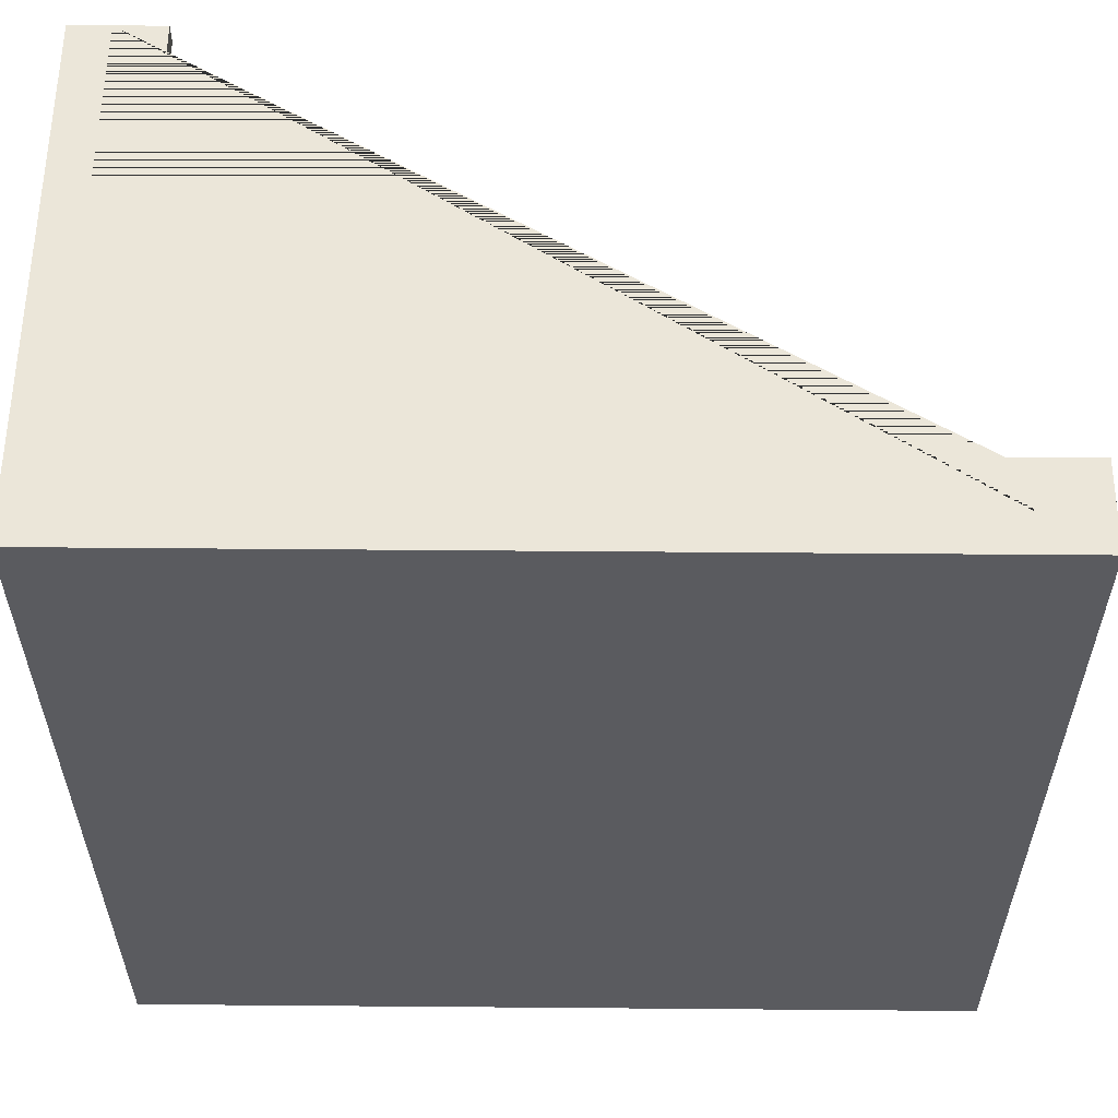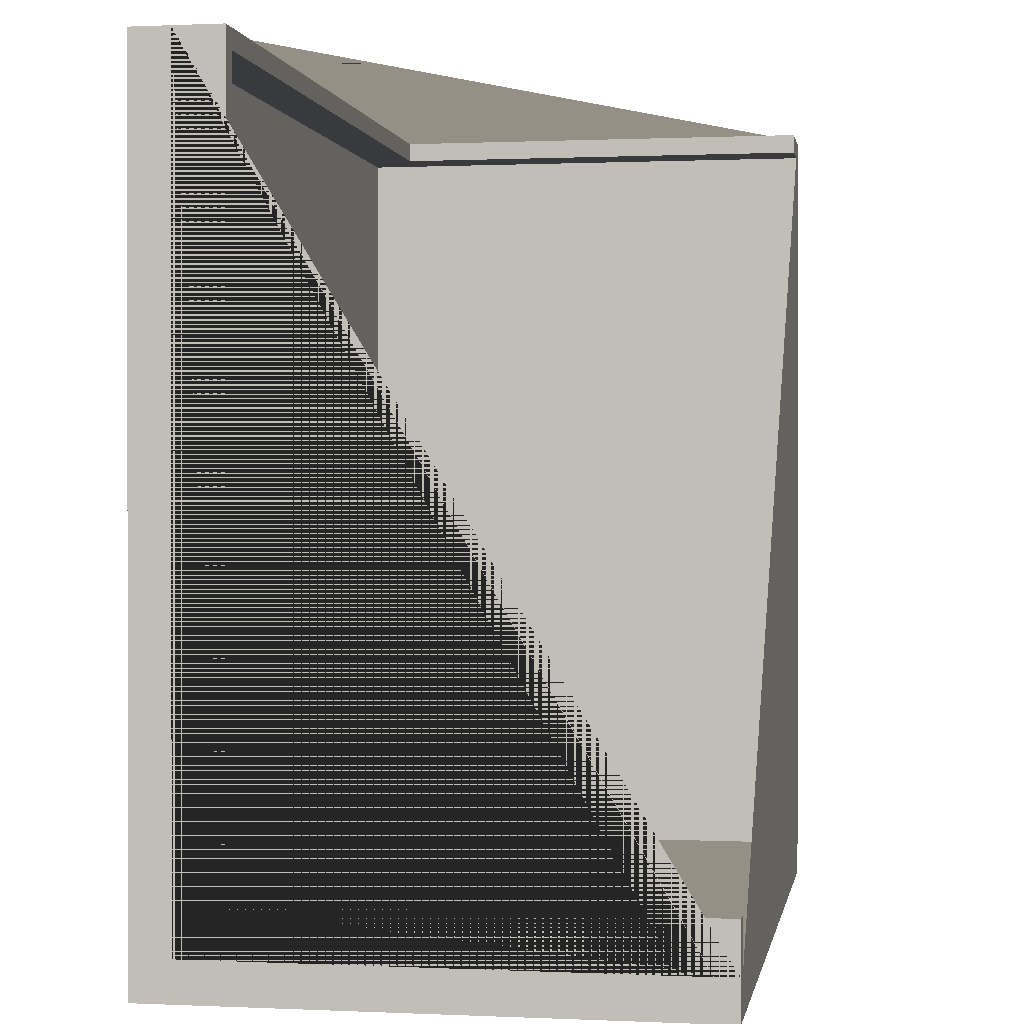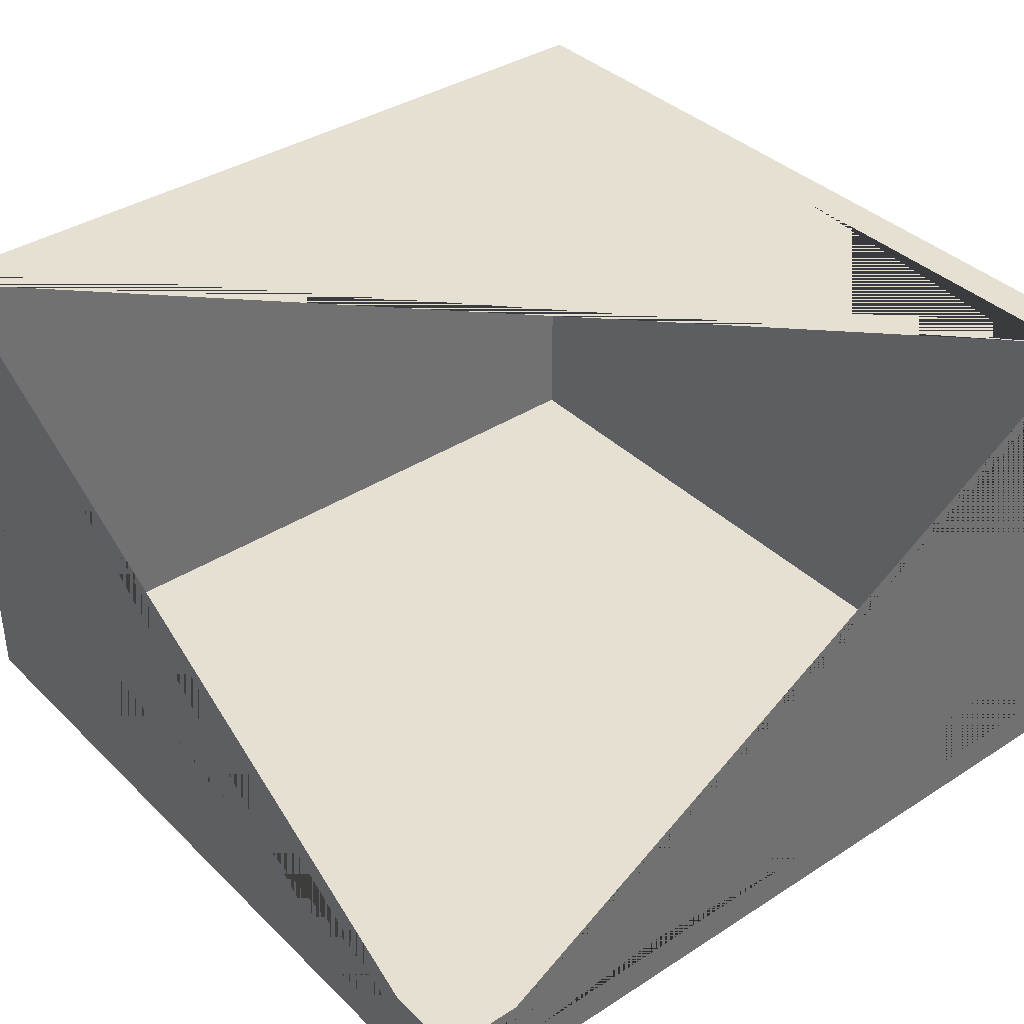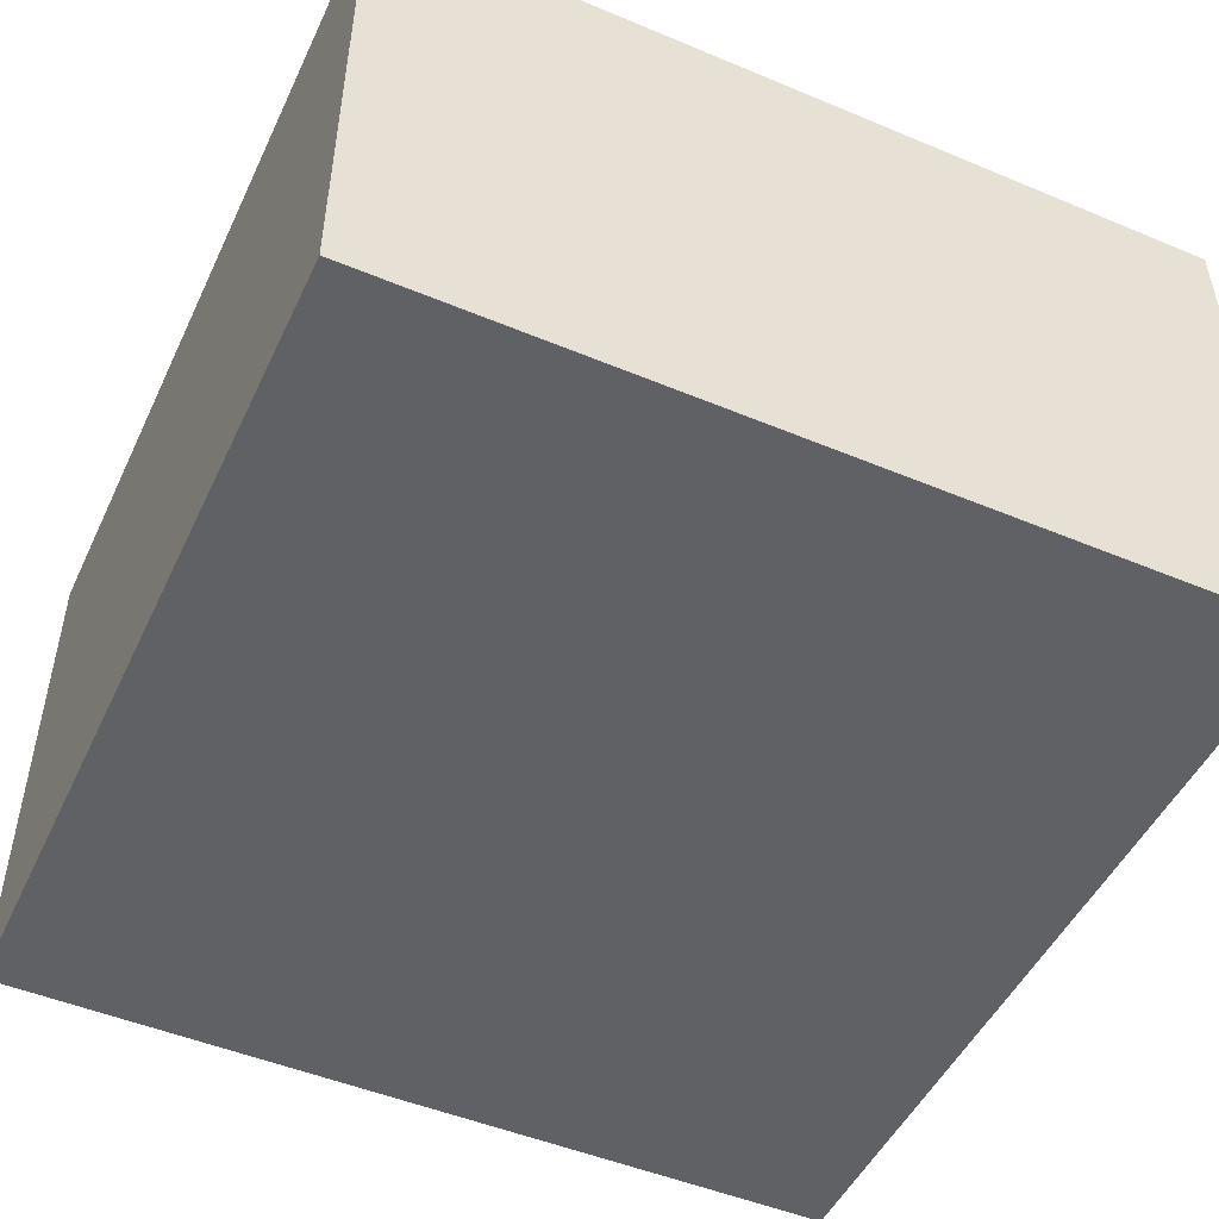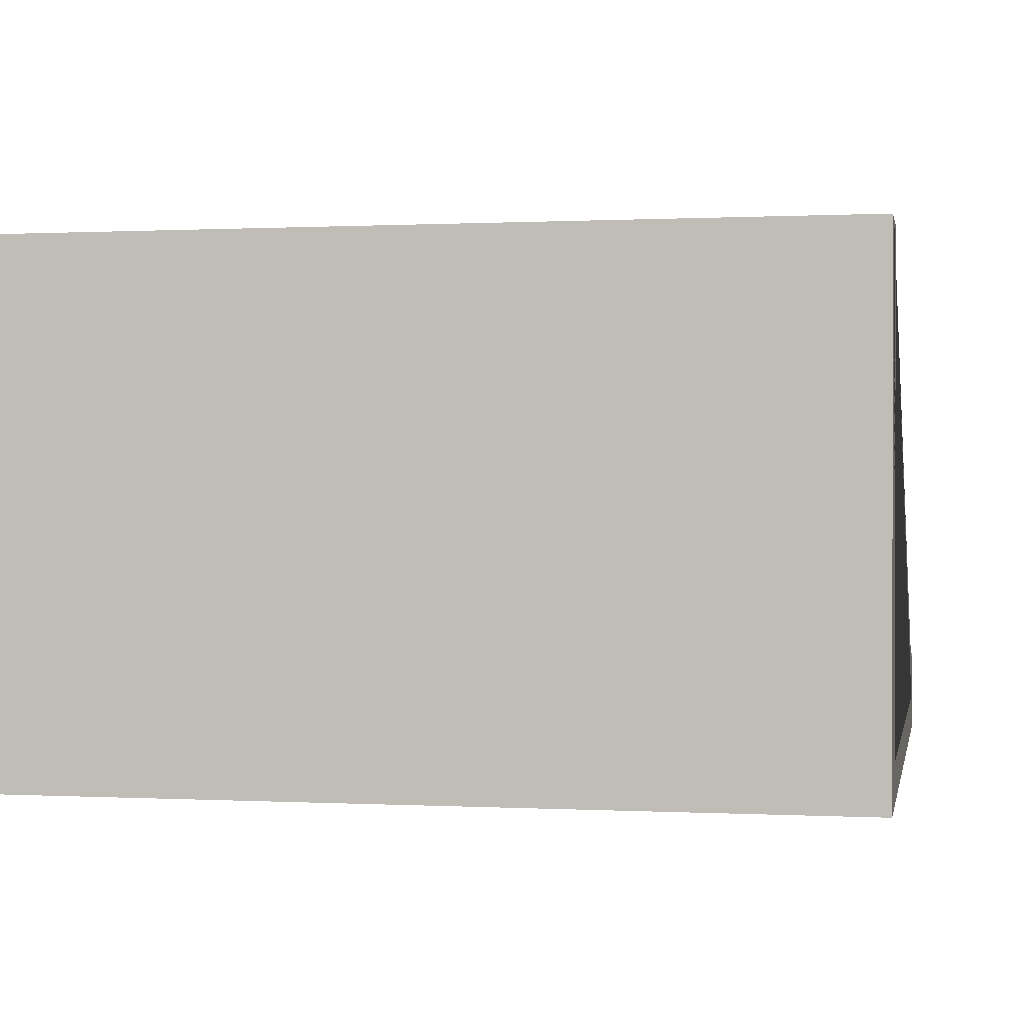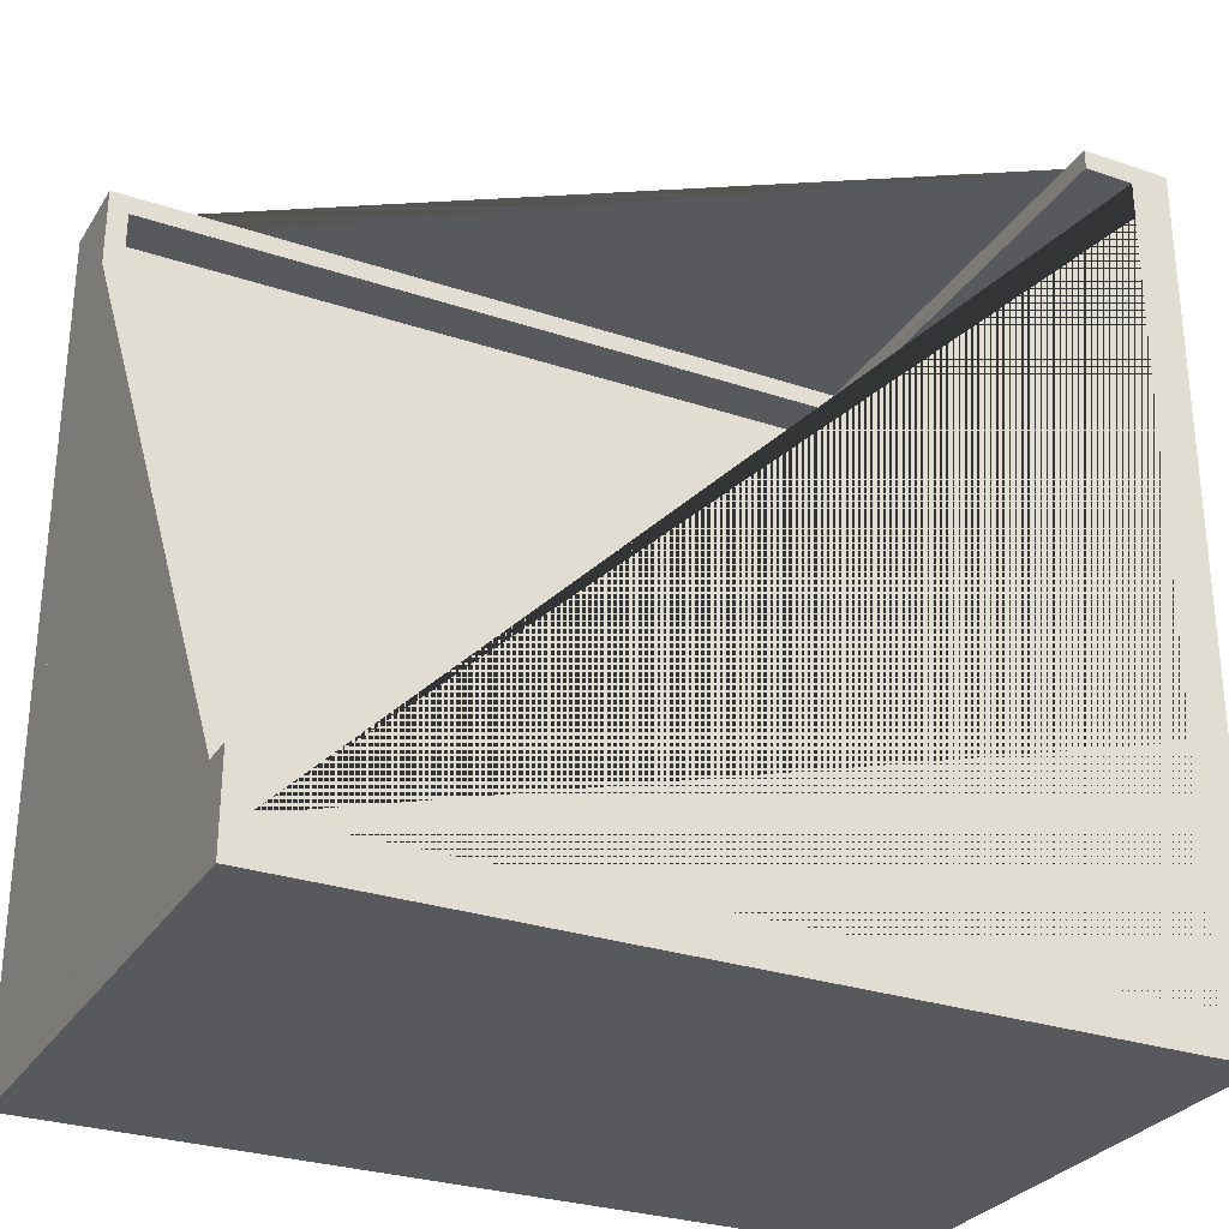
<metadata>
{"format":"obj","ext":"obj","renderer":"f3d","projection":"perspective","resolution":1024,"background":"white","views":[{"elev":57.2,"azim":0.5,"up":"+Z"},{"elev":0.5,"azim":99.7,"up":"+Z"},{"elev":37.6,"azim":50.6,"up":"+Y"},{"elev":-49.3,"azim":-114.8,"up":"+Y"},{"elev":0.4,"azim":-79.0,"up":"+Y"},{"elev":-29.1,"azim":153.5,"up":"+Z"}]}
</metadata>
<code>
o Plane
v 4 0 -4
v -4 0 -4
v 4 0 4
v -4 0 4
v 4 5 -4
v -4 5 -4
v -4 5 4
v 4 0 -4
v 4 0.1587 -3.841
v 4 0 4
v -4 0 4
v 4 5 -4
v -4 5 -4
v -4 5 4
v 4 0 -4
v -1 0 1
v 4 0 4
v -4 0 4
v 4 5 -4
v -4 5 -4
v -4 5 4
v -3.841 0.1587 -3.841
v 4 0.1587 4
v -3.841 0.1587 4
v 4 5 -3.841
v -3.841 5 -3.841
v -3.841 5 4
v 1 0 1
v -1 0 -1
v 1 0 -1
v -4 0 4
v 4 0 4
v -4 0 -4
v 4 0 -4
v -4 5 4
v -4 5 -4
v 4 5 -4
v -4 0 4
v 4 0 4
v 4 0 -4
v -4 5 4
v -4 5 -4
v 4 5 -4
v -4 0.5 4
v 4 0.5 4
v 4 0.5 -4
v -3.5 0 4
v -3.5 5 4
v 4 0 -3.5
v 4 5 -3.5
v 4 0 -4
v 4 0 -3.5
v 4 5 -3.5
v 4 5 -4
v -4 5 4
v -3.5 5 4
v -3.5 0 4
v -4 0 4
v 4 0.5 -4
v -4 5 -4
v 4 0.5 4
v -4 0.5 4
v -4 0 4
v 4 5 -4
v 4 0 4
v 4 0 -4
v 4 5 -4
v -4 5 -4
v -4 5 4
v 4 0 -4
v 4 0 -4
v 4 5 -4
v -4 5 -4
v -4 5 4
v 4 5 -4
v 4 0 4
v 4 0 -4
v -4 0 4
v -4 5 4
v 4 -0.4 -4.4
v 4 5 -4
v -4 0 4
v 4 0.5 4
v 4 0.5 -4
v -4 0.5 4
v -3.5 5 4
v -3.5 0 4
v 4 0 -3.5
v 4 5 -3.5
v 4 0 -4
v -4 5 4
v 4 5 -4
v 4 0 4
v 4 0 -4
v -4 0 4
v -4 5 4
v -4 5 -4
v 4 0 4
v -4 0 4
v 4 0.5 4
v 4 0.5 -4
v -4 0.5 4
v -3.5 5 4
v -3.5 0 4
v 4 0 -3.5
v 4 5 -3.5
v 4 0 -4
v -4 5 -4
v -4 5 4
v -4 0 4
v 4 0 4
v 4 5 -4
v 4 0 -4
v -4 5 -4
v -4 5 4
v -4 0 4
v 4 0 4
v 4 5 -4.4
v -4.4 -0.4 -4.4
v -4.4 5 -4.4
v -4.4 5 4
v -4.4 -0.4 4
v 4 -0.4 4
v 4 5 -4
v 4 0.5 4
v 4 0.5 -4
v -4 0.5 4
v -4 0 4
v 4 0 4
v -3.5 5 4
v -3.5 0 4
v -4 5 4
v 4 0 -3.5
v 4 5 -3.5
v 4 0 -4
v 4 5 -4
v -4 5 4
v -4 0 4
v 4 -0.4 4
v 4 0 4
v 4 -0.4 -4.4
v 4 5 -4.4
v -4.4 5 4
v -4.4 -0.4 4
v 4 0 -4
v 4 5 -4
v -4 5 4
v -4 0 4
v 4 -0.4 4
v 4 0 4
v 4 -0.4 -4.4
v 4 5 -4.4
v -4.4 5 4
v -4.4 -0.4 4
v 4.2 0 -4
v 4.2 5 -4
v -4 5 4.2
v -4 0 4.2
v 4.2 -0.4 4.2
v 4.2 0 4.2
v 4.2 -0.4 -4.4
v 4.2 5 -4.4
v -4.4 5 4.2
v -4.4 -0.4 4.2
v 4 0 -4
v 4 5 -4
v 4 0.5 4
v 4 0.5 -4
v -4 0.5 4
v -4 0 4
v 4 0 4
v -3.5 5 4
v -3.5 0 4
v -4 5 4
v 4 0 -3.5
v 4 5 -3.5
v 4 0.5 4
v 4 0.5 -4
v -4 0.5 4
v -4 0 4
v 4 0 4
v 4 0 -4
v 4.2 0.5 4.2
v 4.2 0.5 -4
v -4 0.5 4.2
v -4 0 4.2
v 4.2 0 4.2
v 4.2 0 -4
v 4.2 0 -4
v 4.2 5 -4
v -3.5 5 4.2
v -3.5 0 4.2
v -4 0 4.2
v -4 5 4.2
v 4.2 0 -3.5
v 4.2 5 -3.5
f 40 34 51 66
f 65 66 77 76
f 34 49 52 51
f 58 63 78 82
f 57 58 82 87
f 64 68 73 75
f 54 64 75 72
f 34 46 59 51
f 56 57 87 86
f 68 69 74 73
f 51 59 84 71
f 66 51 71 77
f 34 40 39 32
f 32 45 46 34
f 31 44 45 32
f 37 50 49 34
f 51 52 88 71
f 62 58 82 85
f 33 36 37 34
f 31 35 36 33
f 35 41 42 36
f 31 47 48 35
f 32 39 38 31
f 36 42 43 37
f 44 31 58 62
f 50 37 54 53
f 41 35 55 69
f 45 44 62 61
f 49 50 53 52
f 38 39 65 63
f 46 45 61 59
f 35 48 56 55
f 39 40 66 65
f 31 38 63 58
f 47 31 58 57
f 43 42 68 64
f 37 43 64 54
f 48 47 57 56
f 42 41 69 68
f 71 88 105 70
f 85 82 99 102
f 89 72 67 106
f 74 79 96 91
f 83 85 102 100
f 88 89 106 105
f 78 76 93 95
f 84 83 100 101
f 79 86 103 96
f 76 77 94 93
f 82 78 95 99
f 55 56 86 79
f 59 61 83 84
f 63 65 76 78
f 52 53 89 88
f 61 62 85 83
f 69 55 79 74
f 53 54 72 89
f 97 67 92 60
f 70 105 133 113
f 98 70 90 111
f 70 98 93 94
f 99 98 129 128
f 70 67 81 90
f 96 97 60 91
f 98 99 95 93
f 97 96 109 108
f 80 123 139 141
f 102 99 128 127
f 77 71 70 94
f 71 84 101 70
f 73 74 91 60
f 86 87 104 103
f 72 75 92 67
f 75 73 60 92
f 87 82 99 104
f 108 109 115 114
f 110 111 117 116
f 90 81 112 107
f 67 97 108 81
f 96 99 110 109
f 99 98 111 110
f 106 67 124 134
f 98 70 113 129
f 111 90 107 117
f 81 108 114 112
f 109 110 116 115
f 119 80 118 120
f 122 119 120 121
f 100 102 127 125
f 115 116 138 137
f 133 134 176 175
f 126 125 167 168
f 132 130 172 174
f 124 113 165 166
f 140 135 145 150
f 142 141 151 152
f 139 144 154 149
f 143 137 147 153
f 123 122 144 139
f 118 80 141 142
f 67 70 113 124
f 70 101 126 113
f 99 96 132 128
f 117 107 135 140
f 103 104 131 130
f 112 118 142 136
f 122 121 143 144
f 116 117 140 138
f 104 99 128 131
f 107 112 136 135
f 96 103 130 132
f 121 115 137 143
f 101 100 125 126
f 105 106 134 133
f 152 151 161 162
f 136 142 152 146
f 135 136 146 145
f 144 143 153 154
f 138 140 150 148
f 137 138 148 147
f 141 139 149 151
f 150 145 155 160
f 145 146 156 155
f 154 153 163 164
f 148 150 160 158
f 147 148 158 157
f 167 169 179 177
f 171 165 182 181
f 125 127 169 167
f 134 124 166 176
f 127 128 170 169
f 113 133 175 165
f 128 132 174 170
f 113 126 168 165
f 129 113 165 171
f 130 131 173 172
f 128 129 171 170
f 131 128 170 173
f 182 178 184 188
f 180 181 187 186
f 165 168 178 182
f 170 171 181 180
f 169 170 180 179
f 168 167 177 178
f 179 180 186 185
f 181 182 188 187
f 165 175 195 189
f 166 165 189 190
f 173 170 193 192
f 170 174 194 193
f 31 33 34 32
f 122 123 80 119
f 149 154 164 159
f 153 147 157 163
f 151 149 159 161
f 120 119 80 151 161 162 152 118
f 119 120 121 153 163 164 154 122
f 146 152 162 156
f 174 172 191 194
f 176 166 190 196
f 187 188 184 183
f 186 187 183 185
f 178 177 183 184
f 177 179 185 183
f 190 189 195 196
f 193 194 191 192
f 172 173 192 191
f 175 176 196 195
f 157 158 160 159 164 163
f 160 155 156 162 161 159
f 112 114 115 121 120 118

</code>
